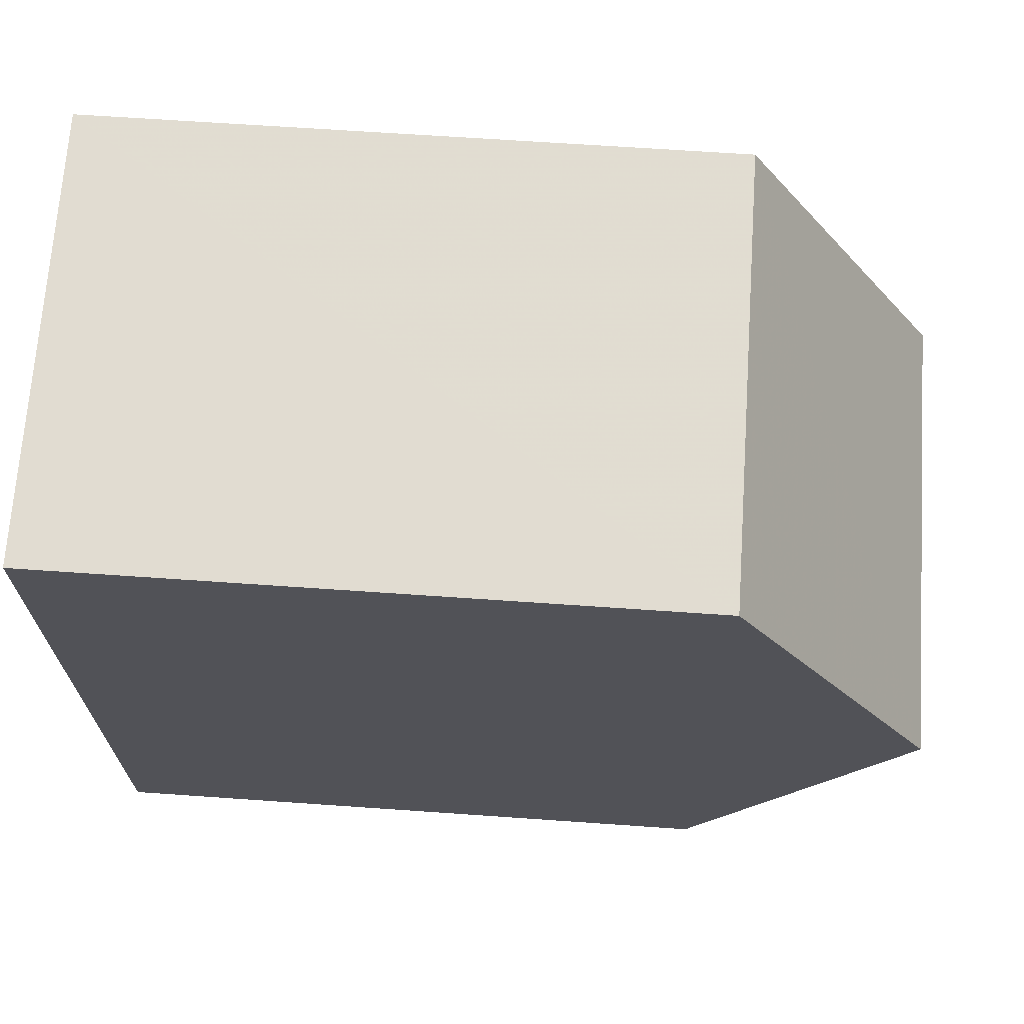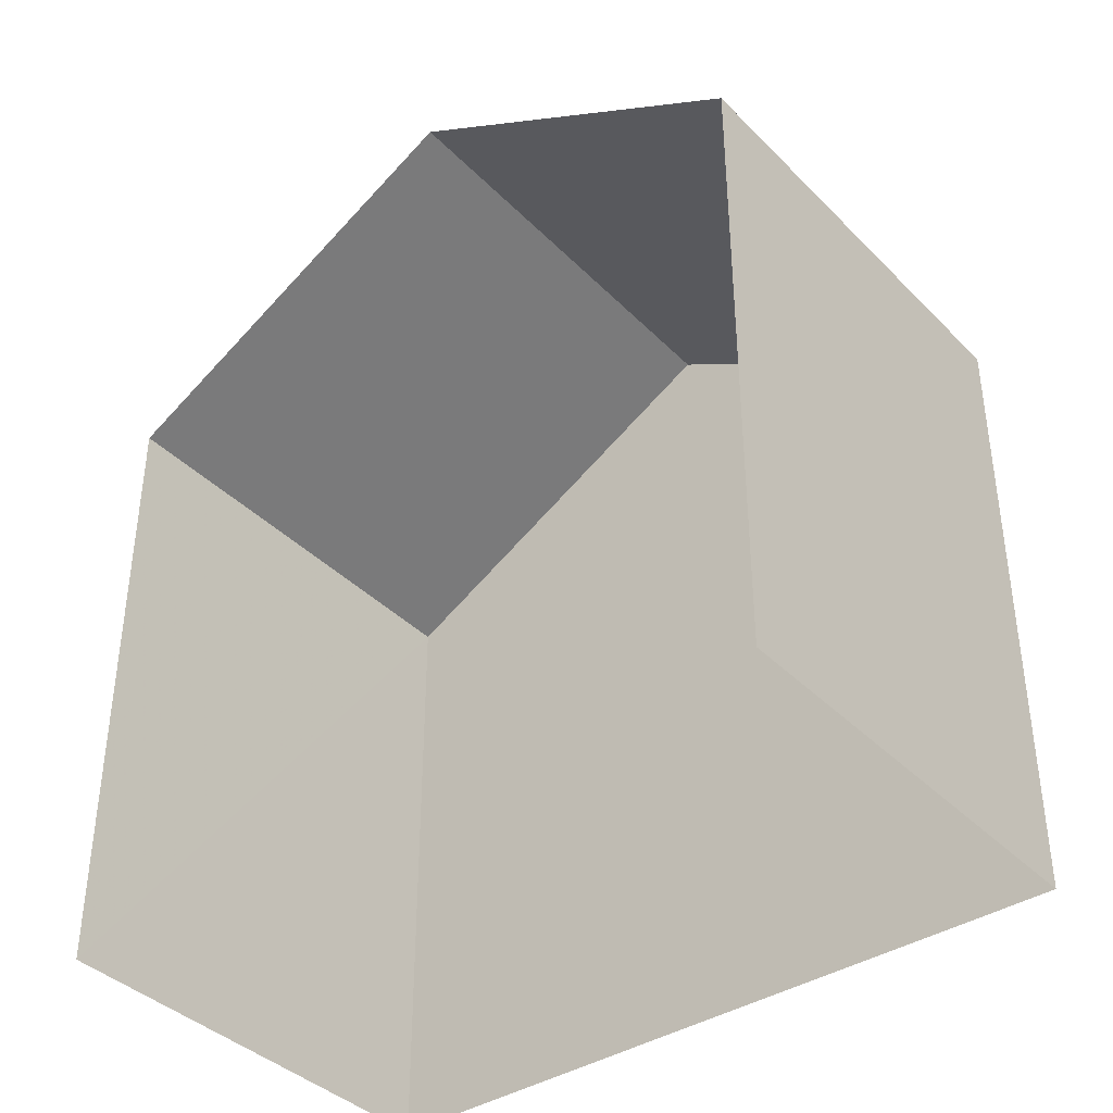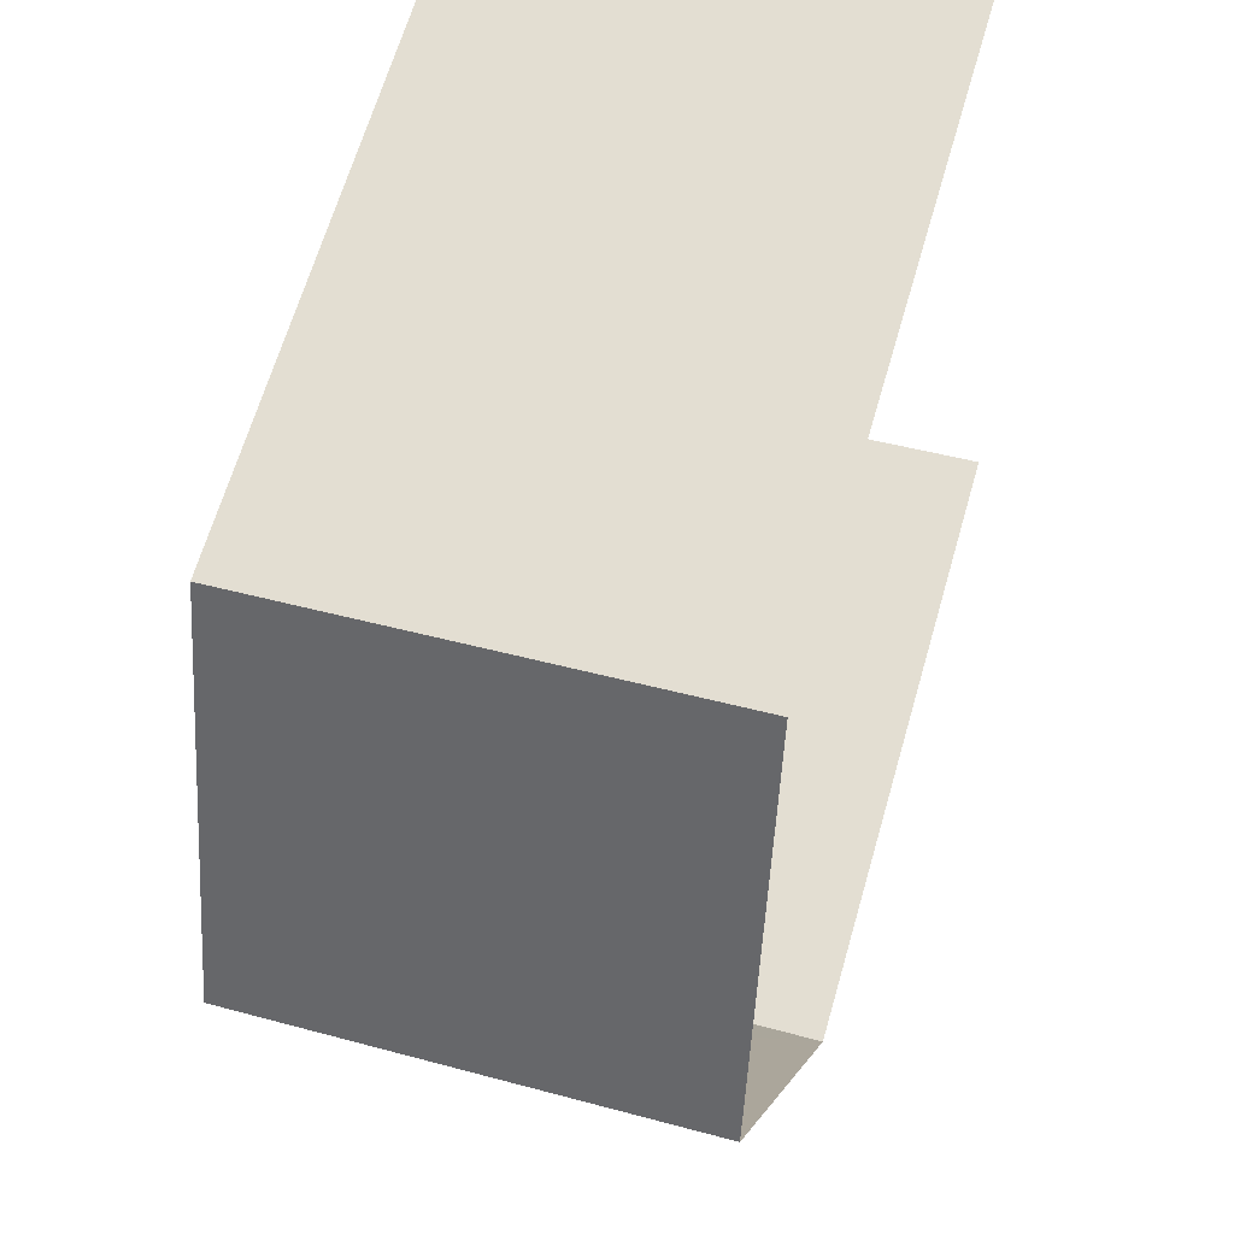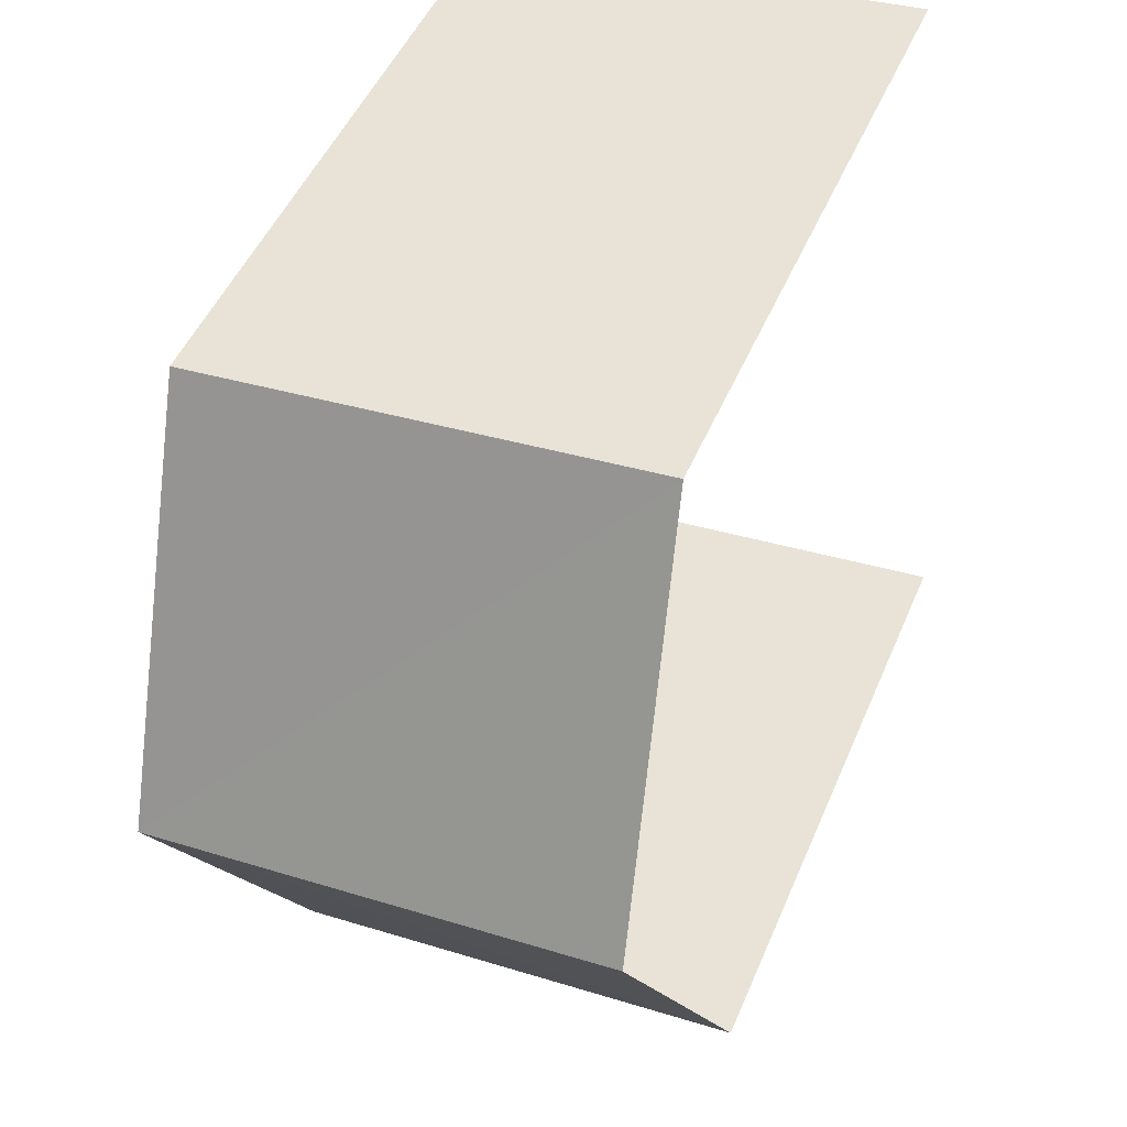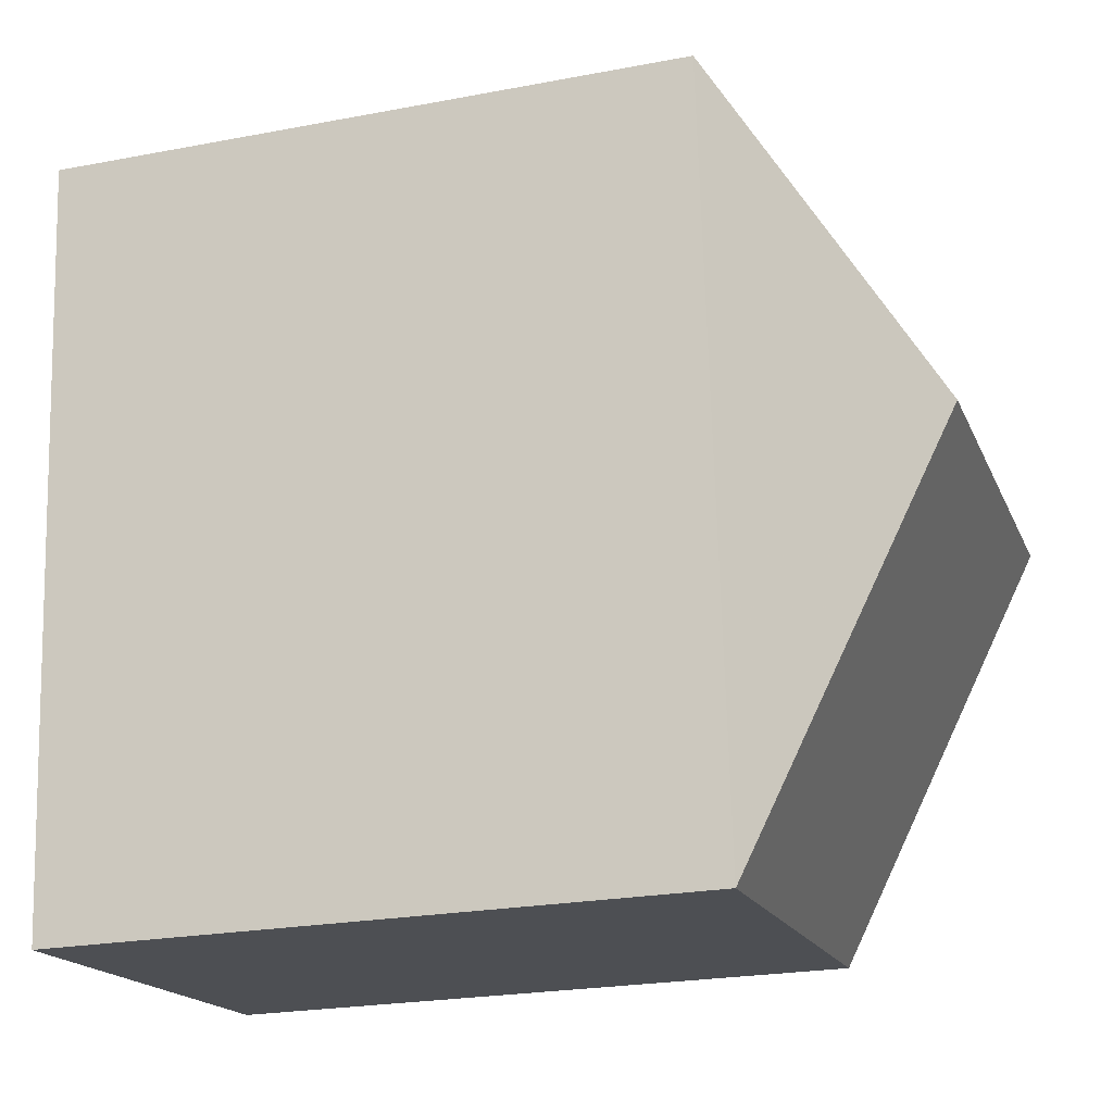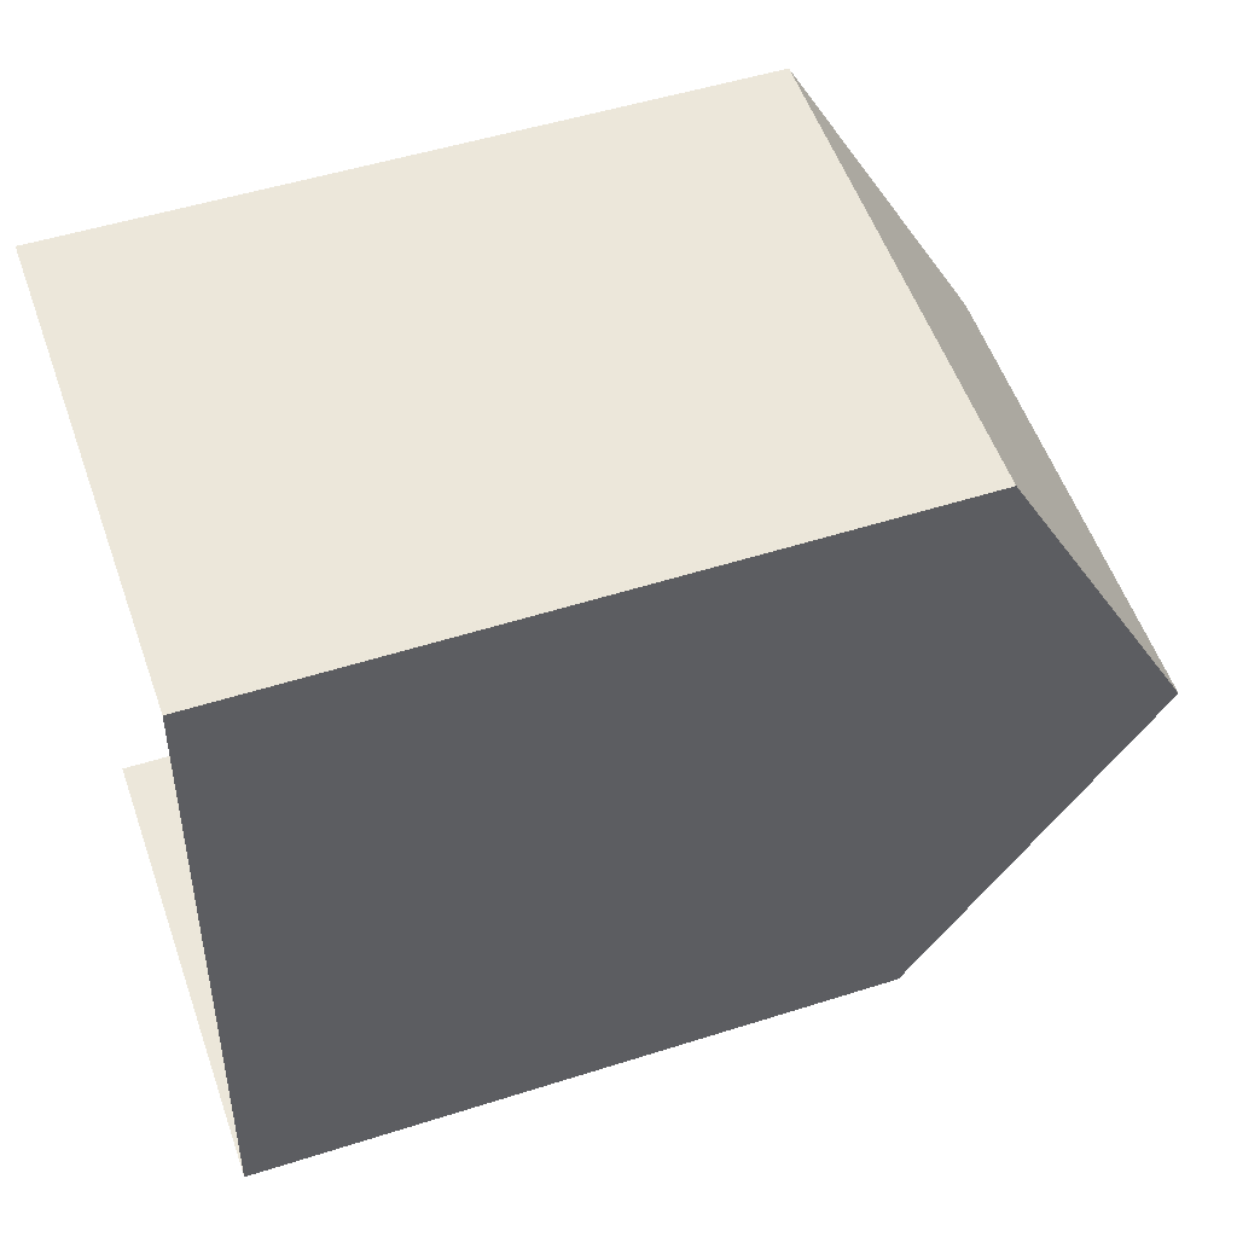
<metadata>
{"format":"obj","ext":"obj","renderer":"f3d","projection":"perspective","resolution":1024,"background":"white","views":[{"elev":63.0,"azim":-86.1,"up":"+Y"},{"elev":-39.0,"azim":134.5,"up":"+Z"},{"elev":65.9,"azim":16.3,"up":"+Y"},{"elev":48.6,"azim":22.3,"up":"+Y"},{"elev":-23.5,"azim":-72.3,"up":"+Y"},{"elev":49.4,"azim":-109.5,"up":"+Y"}]}
</metadata>
<code>
v -3.738e+05 -1.057e+05 19.34
v -3.738e+05 -1.057e+05 19.34
v -3.738e+05 -1.057e+05 19.34
v -3.738e+05 -1.057e+05 19.34
v -3.738e+05 -1.057e+05 26.1
v -3.738e+05 -1.057e+05 26.1
v -3.738e+05 -1.057e+05 28.33
v -3.738e+05 -1.057e+05 28.33
v -3.738e+05 -1.057e+05 26.1
v -3.738e+05 -1.057e+05 26.1
f 1 2 3
f 1 4 2
f 3 2 9
f 9 5 8
f 9 2 5
f 5 6 7
f 8 5 7
f 7 9 8
f 7 10 9
f 6 2 4
f 6 5 2
f 6 4 10
f 6 10 7
f 4 1 10
f 10 1 3
f 9 10 3

</code>
